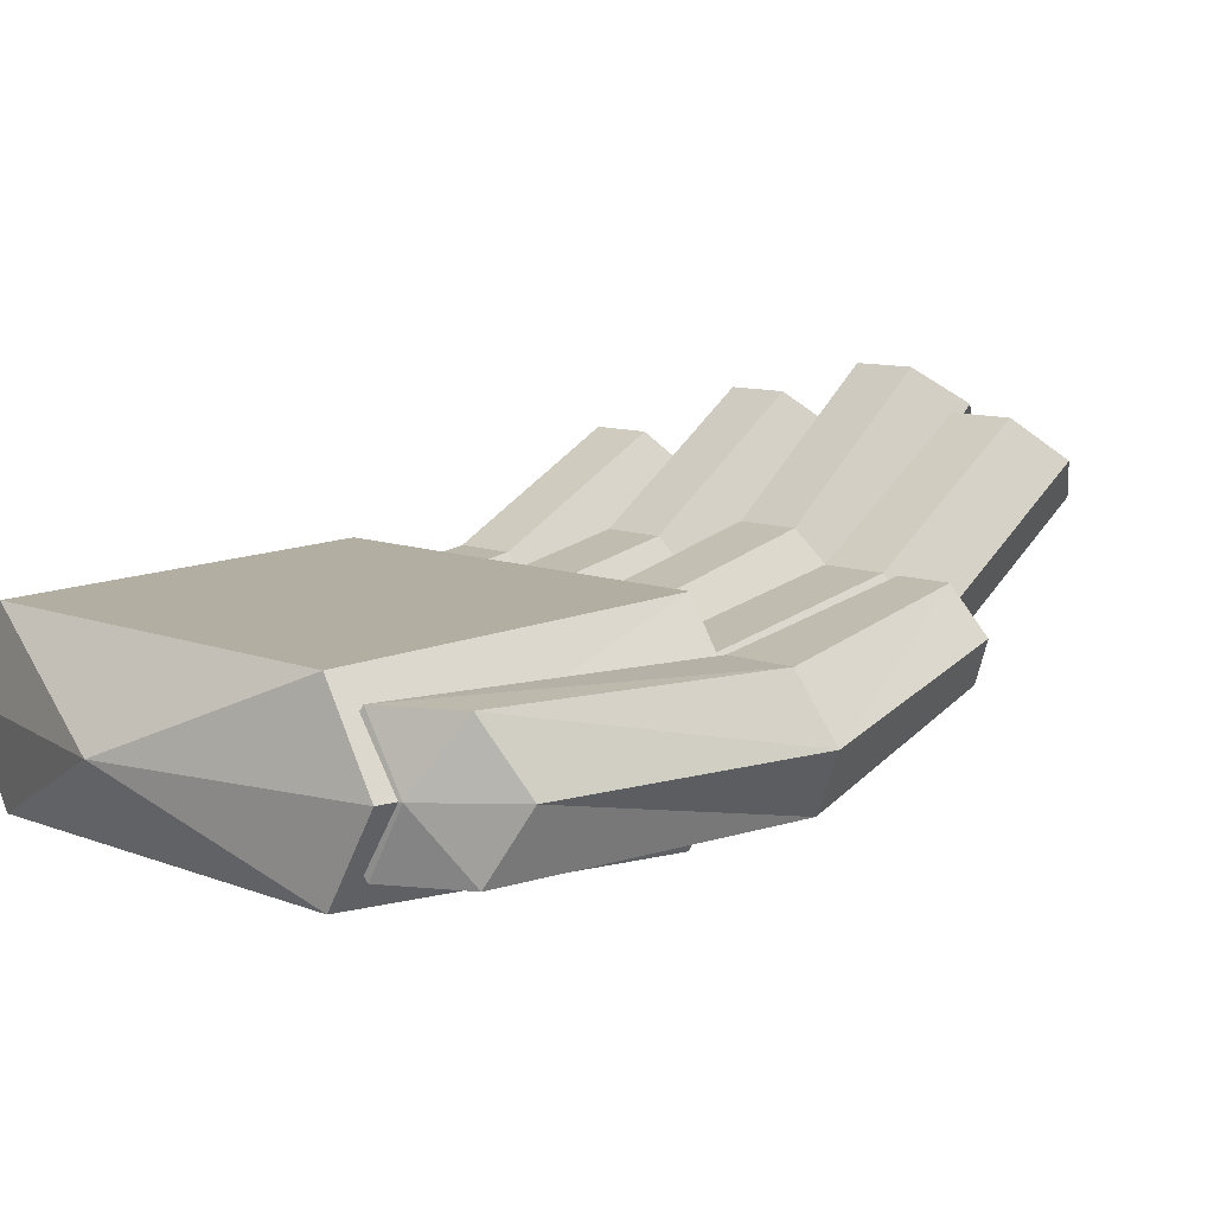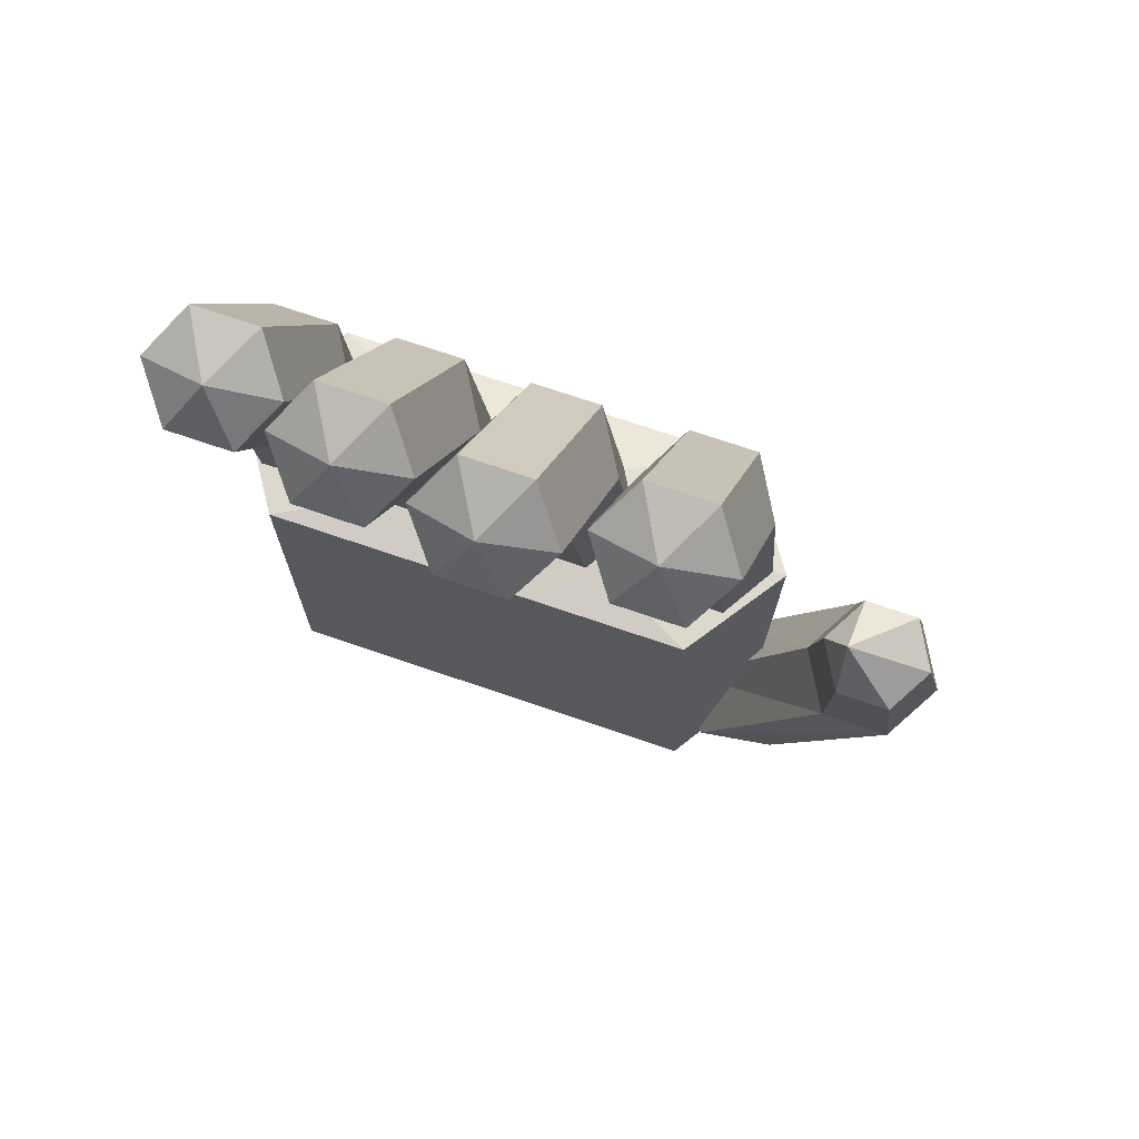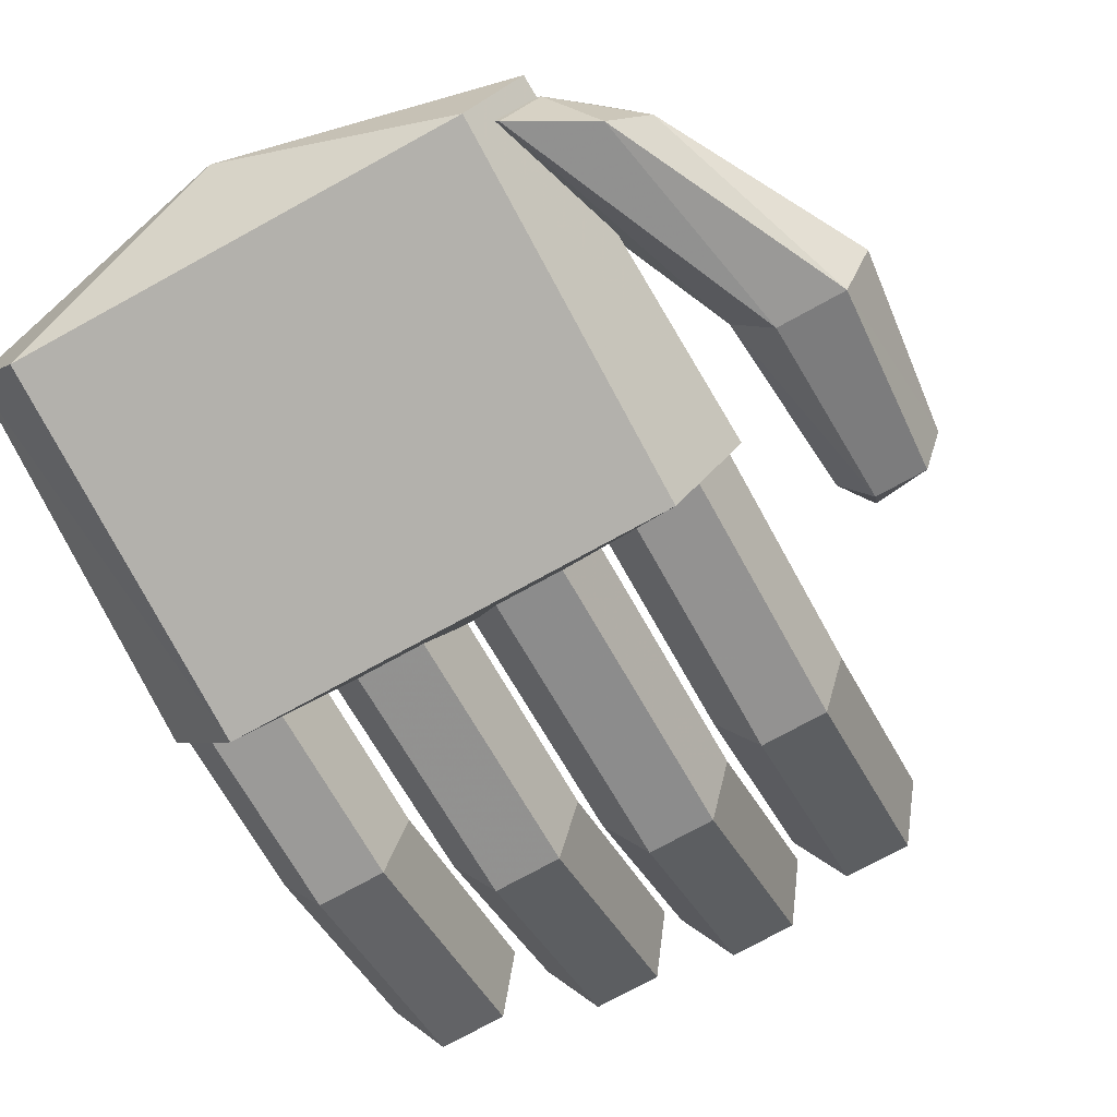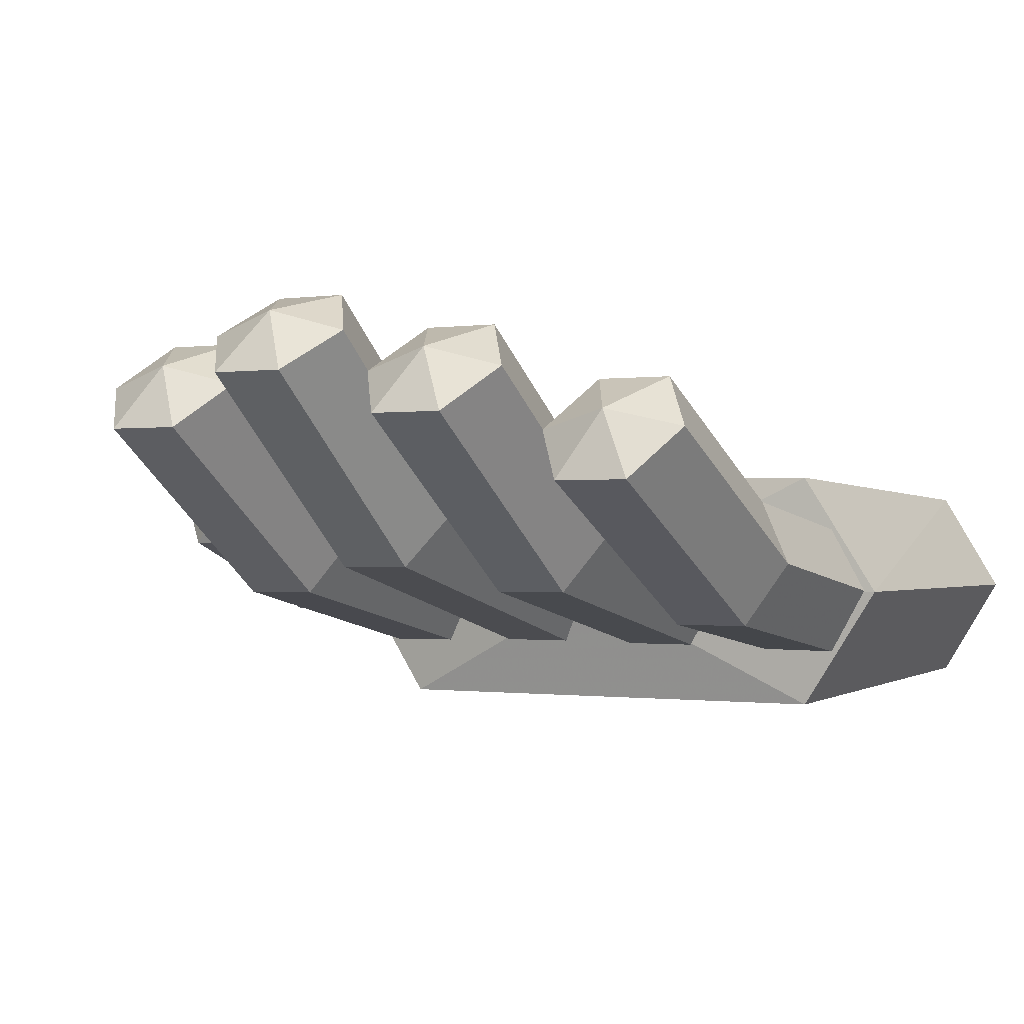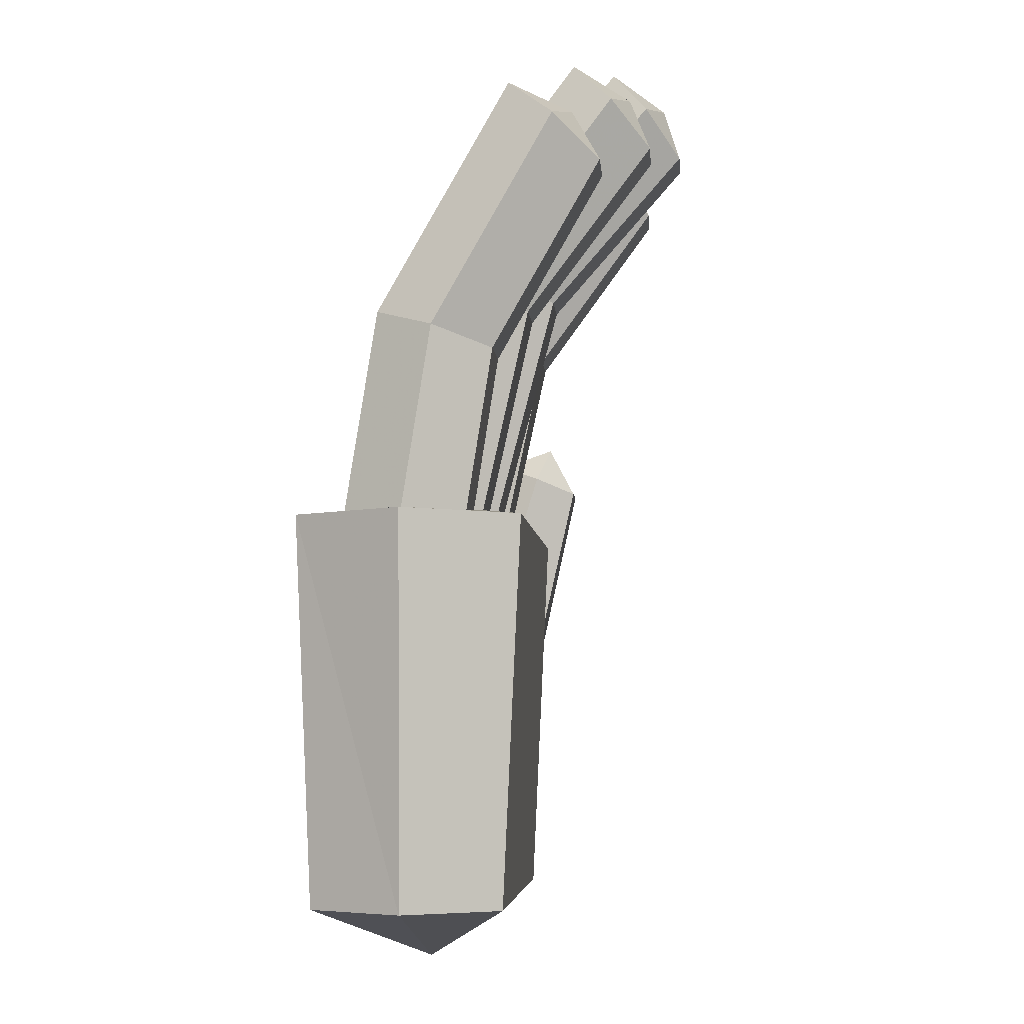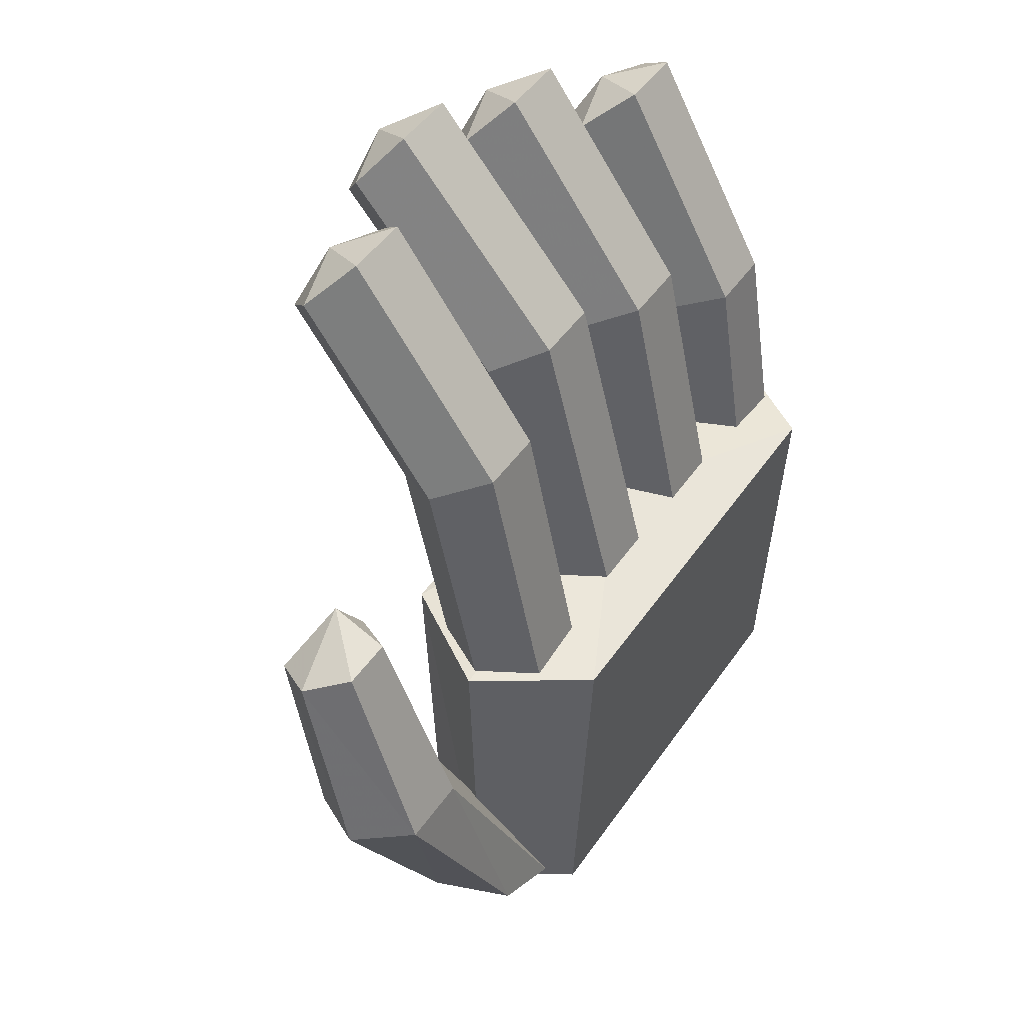
<metadata>
{"format":"obj","ext":"obj","renderer":"f3d","projection":"perspective","resolution":1024,"background":"white","views":[{"elev":9.3,"azim":46.7,"up":"+Z"},{"elev":68.0,"azim":19.3,"up":"+Y"},{"elev":-76.9,"azim":28.6,"up":"+Z"},{"elev":-0.5,"azim":-149.0,"up":"+Z"},{"elev":-5.4,"azim":-85.7,"up":"+Y"},{"elev":47.2,"azim":122.8,"up":"+Y"}]}
</metadata>
<code>
v 0.5424 0.4692 0.025
v 0.615 0.4692 0.135
v 0.32 0.4981 0.135
v 0.09768 0.4692 0.025
v 0.025 0.4692 0.135
v 0.09768 0.4692 0.245
v 0.5424 0.4692 0.245
v 0.5424 0.08924 0.04252
v 0.5997 0.08924 0.135
v 0.09768 0.08924 0.04252
v 0.0403 0.08924 0.135
v 0.09768 0.08924 0.2275
v 0.5424 0.08924 0.2275
v 0.32 0.025 0.135
v 0.137 0.6628 0.1079
v 0.137 0.4639 0.0763
v 0.1709 0.4639 0.135
v 0.1709 0.6447 0.1637
v 0.06925 0.6628 0.1079
v 0.06925 0.4639 0.0763
v 0.03537 0.6447 0.1637
v 0.03537 0.4639 0.135
v 0.06925 0.6265 0.2195
v 0.06925 0.4639 0.1937
v 0.137 0.6265 0.2195
v 0.137 0.4639 0.1937
v 0.1031 0.4639 0.135
v 0.1031 0.8656 0.2951
v 0.137 0.8868 0.235
v 0.1709 0.8481 0.2792
v 0.06925 0.8868 0.235
v 0.03537 0.8481 0.2792
v 0.06925 0.8095 0.3234
v 0.137 0.8095 0.3234
v 0.2814 0.7382 0.1378
v 0.2814 0.4639 0.0763
v 0.3153 0.4639 0.135
v 0.3153 0.7132 0.1909
v 0.2137 0.7382 0.1378
v 0.2137 0.4639 0.0763
v 0.1798 0.7132 0.1909
v 0.1798 0.4639 0.135
v 0.2137 0.6881 0.244
v 0.2137 0.4639 0.1937
v 0.2814 0.6881 0.244
v 0.2814 0.4639 0.1937
v 0.2475 0.4639 0.135
v 0.2475 0.9158 0.3491
v 0.2814 0.9444 0.2922
v 0.3153 0.9005 0.3312
v 0.2137 0.9444 0.2922
v 0.1798 0.9005 0.3312
v 0.2137 0.8566 0.3701
v 0.2814 0.8566 0.3701
v 0.4231 0.781 0.16
v 0.4231 0.4639 0.0763
v 0.457 0.4639 0.135
v 0.457 0.752 0.211
v 0.3553 0.781 0.16
v 0.3553 0.4639 0.0763
v 0.3214 0.752 0.211
v 0.3214 0.4639 0.135
v 0.3553 0.7231 0.2621
v 0.3553 0.4639 0.1937
v 0.4231 0.7231 0.2621
v 0.4231 0.4639 0.1937
v 0.3892 0.4639 0.135
v 0.3892 0.9422 0.384
v 0.4231 0.975 0.3294
v 0.457 0.9283 0.365
v 0.3553 0.975 0.3294
v 0.3214 0.9283 0.365
v 0.3553 0.8816 0.4006
v 0.4231 0.8816 0.4006
v 0.5669 0.73 0.134
v 0.5669 0.4639 0.0763
v 0.6008 0.4639 0.135
v 0.6008 0.7057 0.1874
v 0.4991 0.73 0.134
v 0.4991 0.4639 0.0763
v 0.4652 0.7057 0.1874
v 0.4652 0.4639 0.135
v 0.4991 0.6814 0.2409
v 0.4991 0.4639 0.1937
v 0.5669 0.6814 0.2409
v 0.5669 0.4639 0.1937
v 0.533 0.4639 0.135
v 0.533 0.9105 0.3428
v 0.5669 0.9383 0.2855
v 0.6008 0.895 0.3251
v 0.4991 0.9383 0.2855
v 0.4652 0.895 0.3251
v 0.4991 0.8517 0.3647
v 0.5669 0.8517 0.3647
v 0.7606 0.387 0.1062
v 0.6437 0.1536 0.06788
v 0.683 0.1736 0.1372
v 0.7957 0.3737 0.1656
v 0.6904 0.387 0.1062
v 0.5651 0.1108 0.06656
v 0.6553 0.3737 0.1656
v 0.5257 0.08938 0.1345
v 0.6904 0.3607 0.225
v 0.5651 0.1087 0.2028
v 0.7606 0.3607 0.225
v 0.6437 0.1472 0.204
v 0.6044 0.1126 0.1347
v 0.6967 0.6022 0.2392
v 0.7523 0.5822 0.1809
v 0.779 0.5655 0.224
v 0.6988 0.5822 0.1809
v 0.6721 0.5655 0.224
v 0.6988 0.549 0.2672
v 0.7523 0.549 0.2672
f 3 2 1
f 3 1 4
f 3 4 5
f 3 5 6
f 3 6 7
f 3 7 2
f 2 9 8
f 2 8 1
f 1 8 10
f 1 10 4
f 4 10 11
f 4 11 5
f 5 11 12
f 5 12 6
f 6 12 13
f 6 13 7
f 7 13 9
f 7 9 2
f 14 13 12
f 14 12 11
f 14 11 10
f 14 10 8
f 14 8 9
f 14 9 13
f 17 16 15
f 17 15 18
f 16 20 19
f 16 19 15
f 20 22 21
f 20 21 19
f 22 24 23
f 22 23 21
f 24 26 25
f 24 25 23
f 26 17 18
f 26 18 25
f 16 17 27
f 20 16 27
f 22 20 27
f 24 22 27
f 26 24 27
f 17 26 27
f 30 29 28
f 29 31 28
f 31 32 28
f 32 33 28
f 33 34 28
f 34 30 28
f 30 18 15
f 15 29 30
f 29 15 19
f 19 31 29
f 31 19 21
f 21 32 31
f 32 21 23
f 23 33 32
f 33 23 25
f 25 34 33
f 34 25 18
f 18 30 34
f 37 36 35
f 37 35 38
f 36 40 39
f 36 39 35
f 40 42 41
f 40 41 39
f 42 44 43
f 42 43 41
f 44 46 45
f 44 45 43
f 46 37 38
f 46 38 45
f 36 37 47
f 40 36 47
f 42 40 47
f 44 42 47
f 46 44 47
f 37 46 47
f 50 49 48
f 49 51 48
f 51 52 48
f 52 53 48
f 53 54 48
f 54 50 48
f 50 38 35
f 35 49 50
f 49 35 39
f 39 51 49
f 51 39 41
f 41 52 51
f 52 41 43
f 43 53 52
f 53 43 45
f 45 54 53
f 54 45 38
f 38 50 54
f 57 56 55
f 57 55 58
f 56 60 59
f 56 59 55
f 60 62 61
f 60 61 59
f 62 64 63
f 62 63 61
f 64 66 65
f 64 65 63
f 66 57 58
f 66 58 65
f 56 57 67
f 60 56 67
f 62 60 67
f 64 62 67
f 66 64 67
f 57 66 67
f 70 69 68
f 69 71 68
f 71 72 68
f 72 73 68
f 73 74 68
f 74 70 68
f 70 58 55
f 55 69 70
f 69 55 59
f 59 71 69
f 71 59 61
f 61 72 71
f 72 61 63
f 63 73 72
f 73 63 65
f 65 74 73
f 74 65 58
f 58 70 74
f 77 76 75
f 77 75 78
f 76 80 79
f 76 79 75
f 80 82 81
f 80 81 79
f 82 84 83
f 82 83 81
f 84 86 85
f 84 85 83
f 86 77 78
f 86 78 85
f 76 77 87
f 80 76 87
f 82 80 87
f 84 82 87
f 86 84 87
f 77 86 87
f 90 89 88
f 89 91 88
f 91 92 88
f 92 93 88
f 93 94 88
f 94 90 88
f 90 78 75
f 75 89 90
f 89 75 79
f 79 91 89
f 91 79 81
f 81 92 91
f 92 81 83
f 83 93 92
f 93 83 85
f 85 94 93
f 94 85 78
f 78 90 94
f 97 96 95
f 97 95 98
f 96 100 99
f 96 99 95
f 100 102 101
f 100 101 99
f 102 104 103
f 102 103 101
f 104 106 105
f 104 105 103
f 106 97 98
f 106 98 105
f 96 97 107
f 100 96 107
f 102 100 107
f 104 102 107
f 106 104 107
f 97 106 107
f 110 109 108
f 109 111 108
f 111 112 108
f 112 113 108
f 113 114 108
f 114 110 108
f 110 98 95
f 95 109 110
f 109 95 99
f 99 111 109
f 111 99 101
f 101 112 111
f 112 101 103
f 103 113 112
f 113 103 105
f 105 114 113
f 114 105 98
f 98 110 114

</code>
